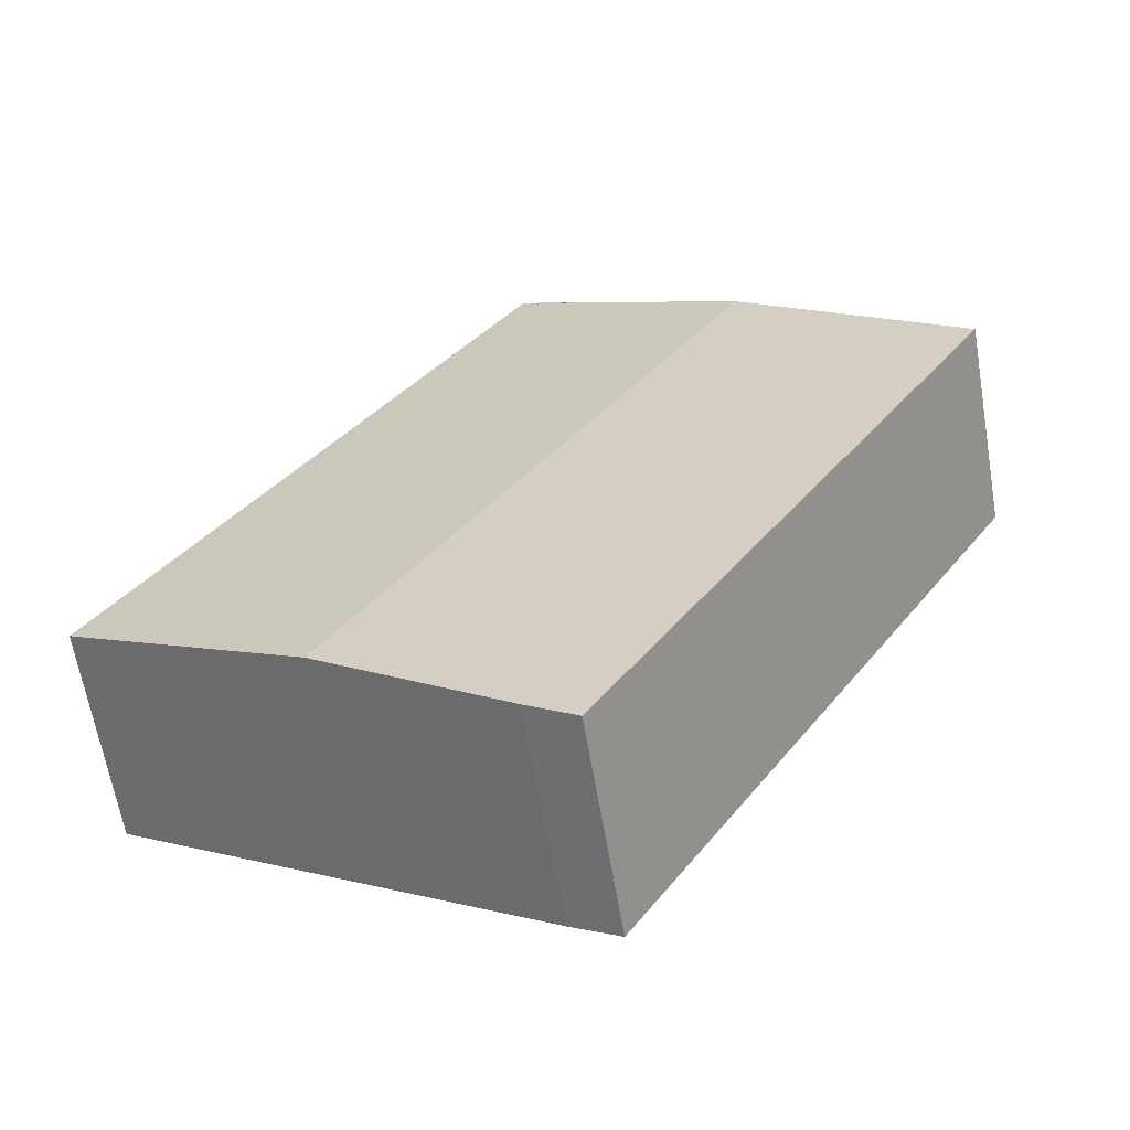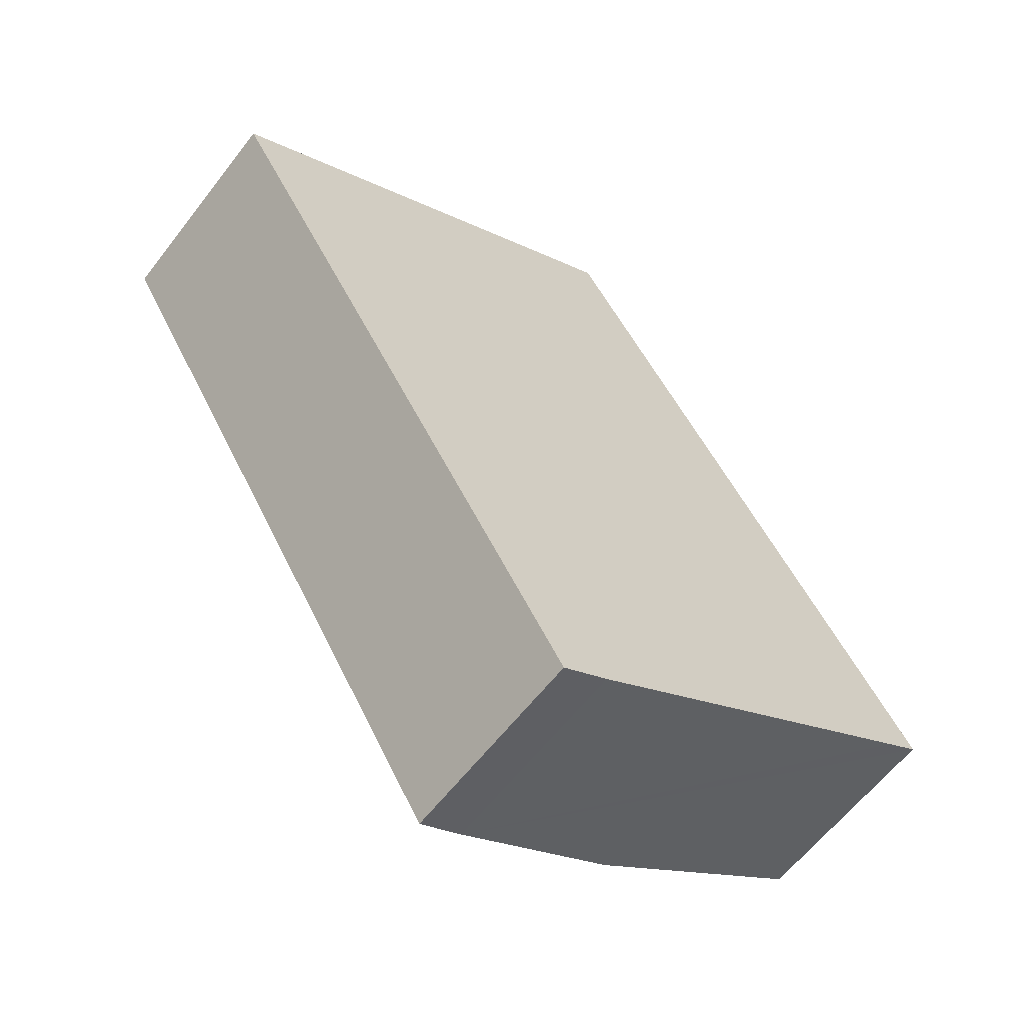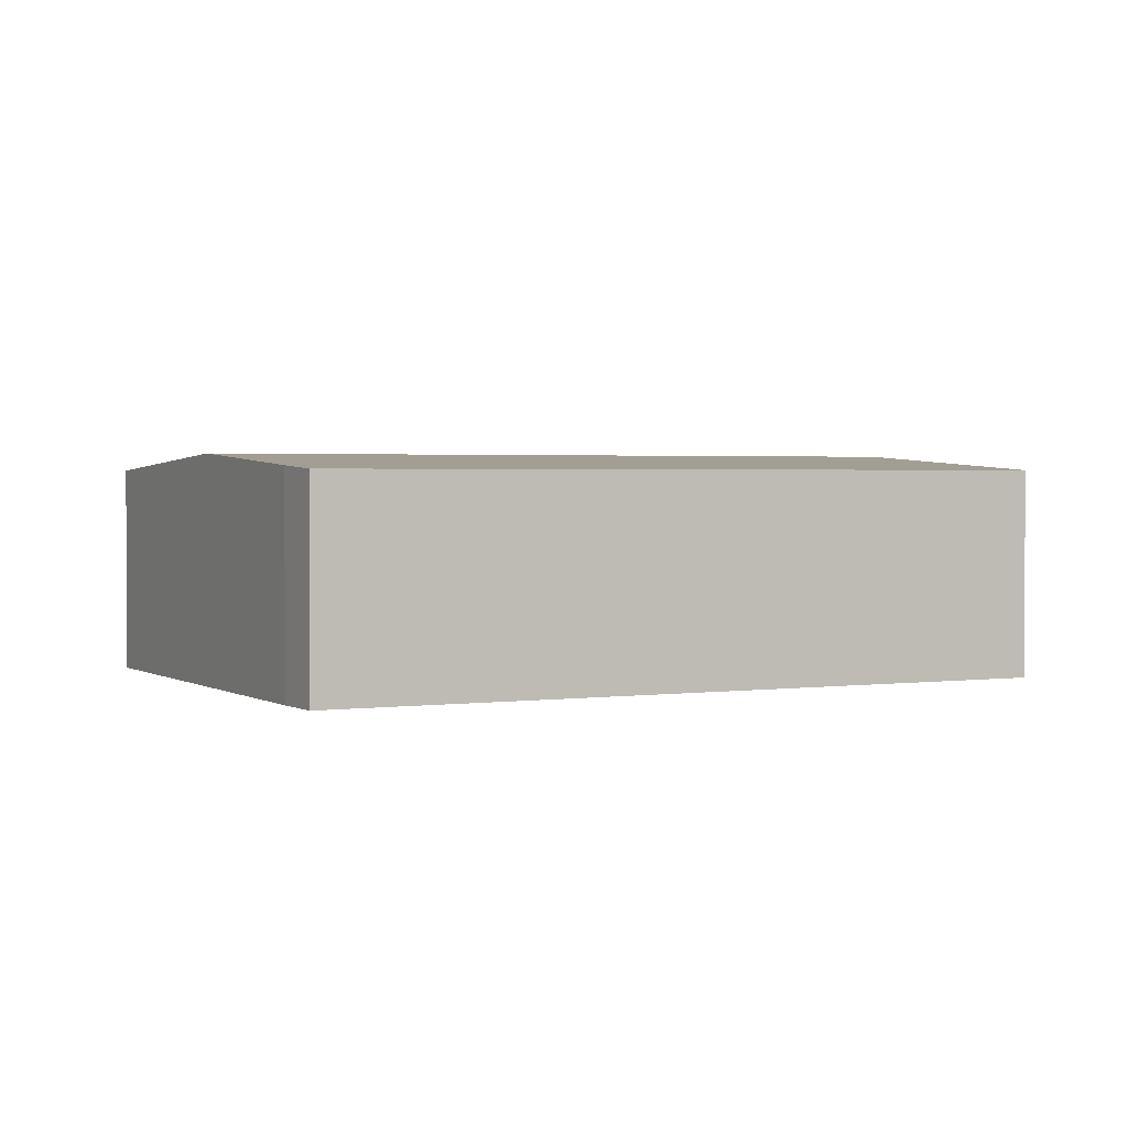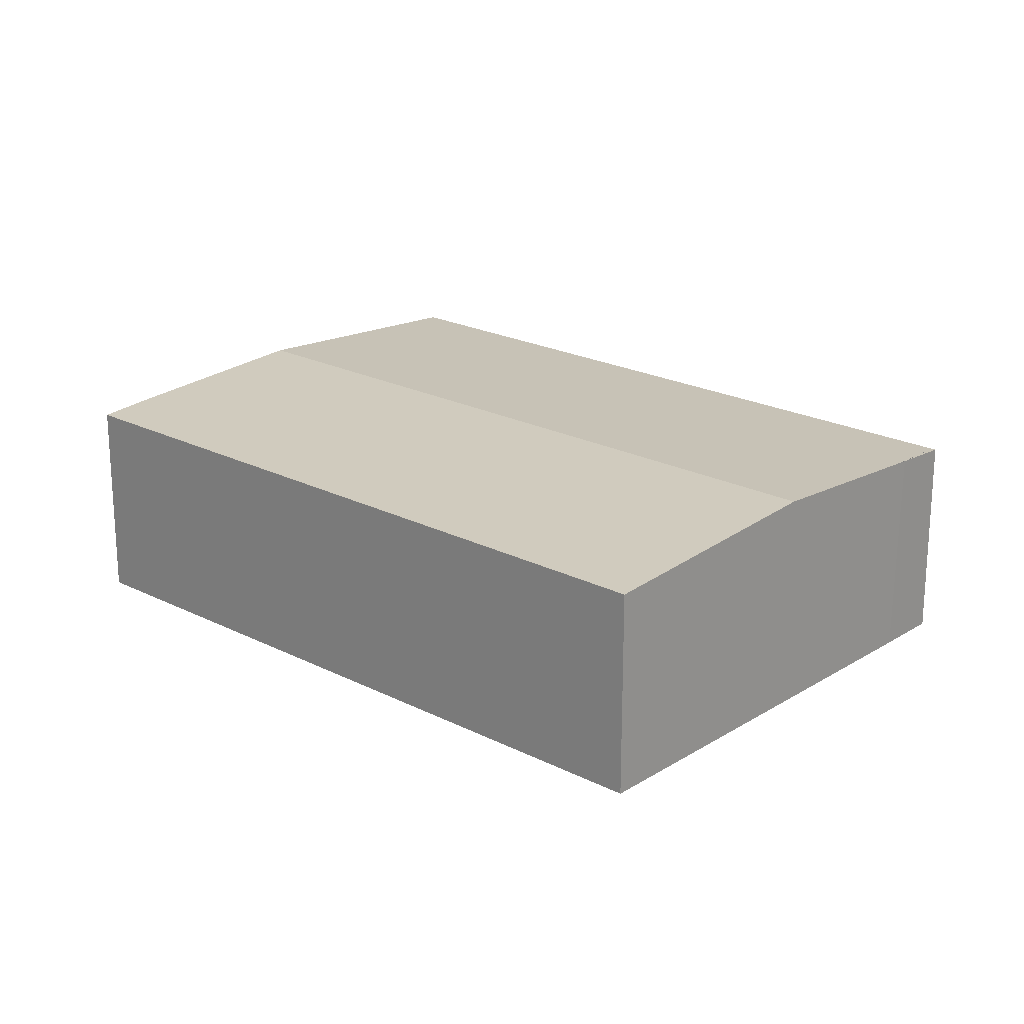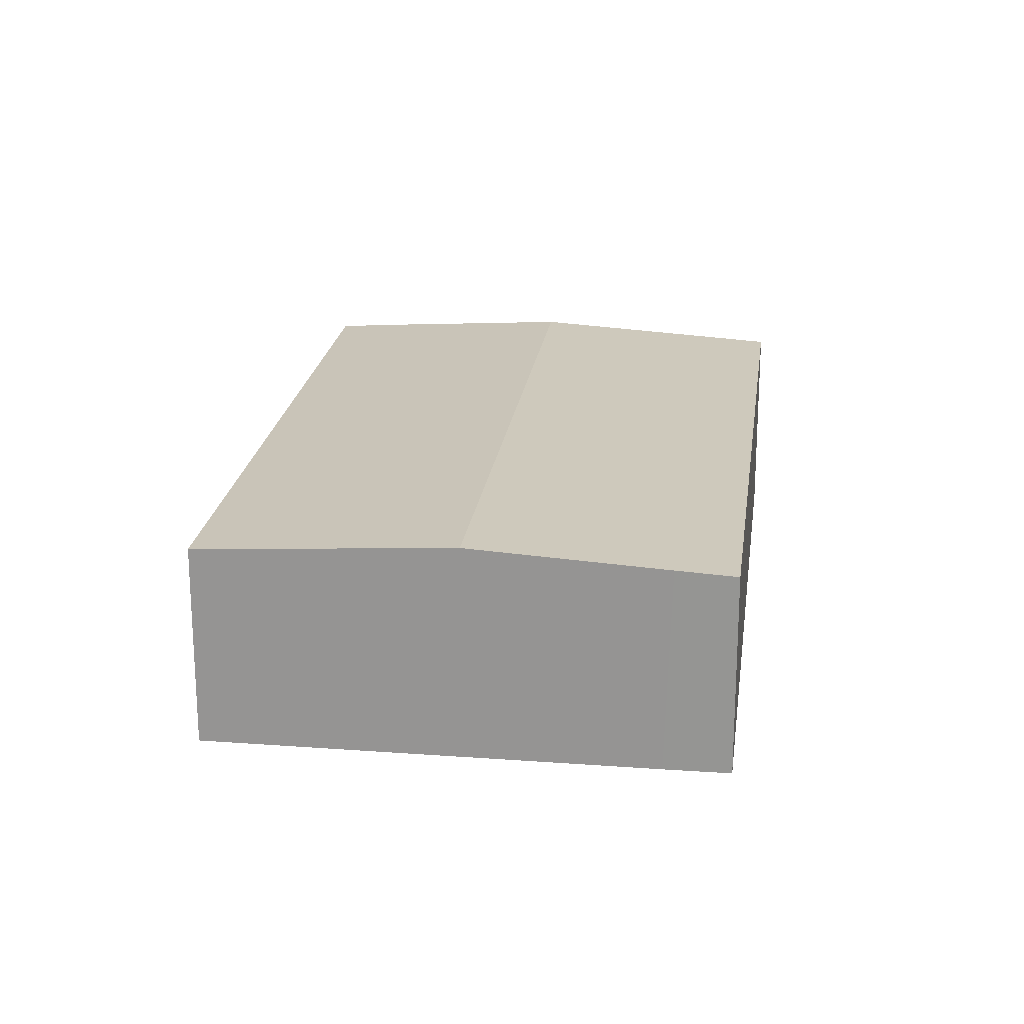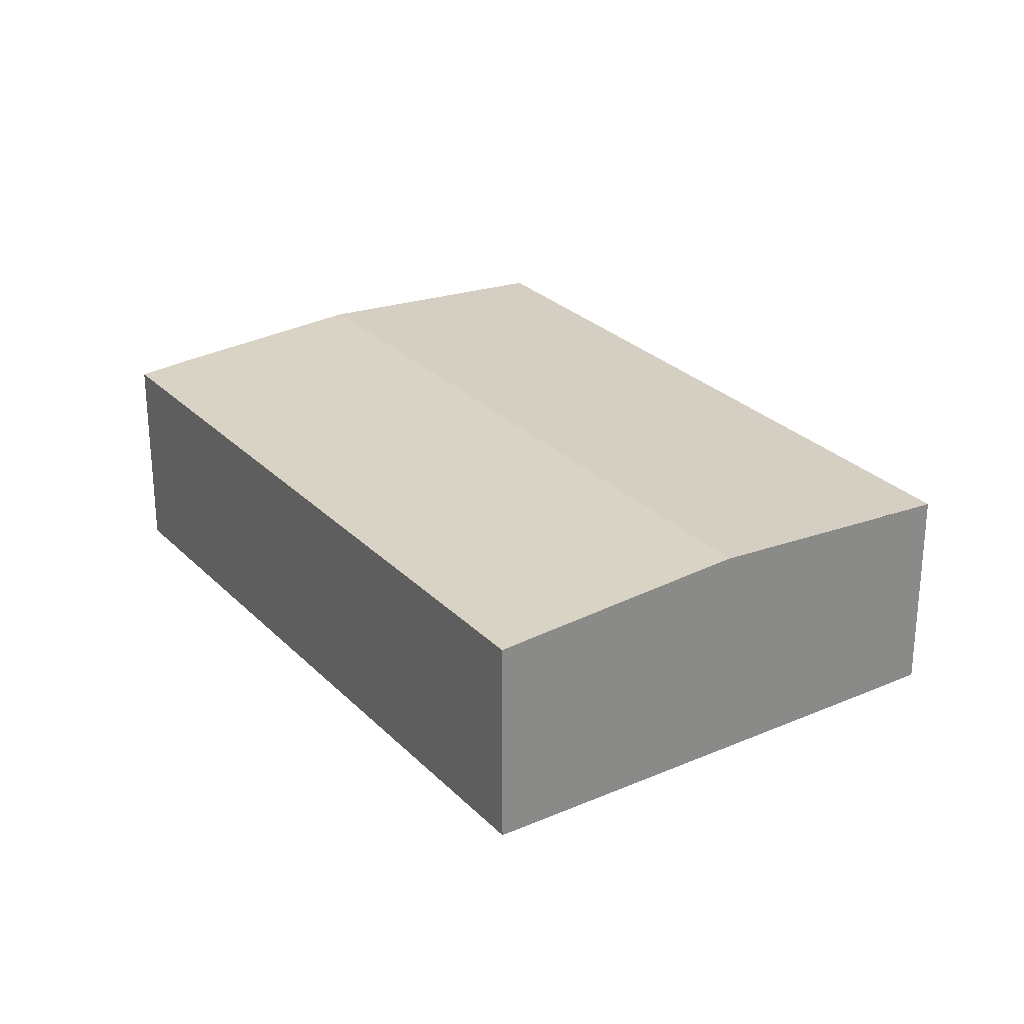
<metadata>
{"format":"obj","ext":"obj","renderer":"f3d","projection":"perspective","resolution":1024,"background":"white","views":[{"elev":-63.7,"azim":-170.3,"up":"+Z"},{"elev":-60.9,"azim":-37.5,"up":"+Z"},{"elev":2.0,"azim":-148.4,"up":"+Y"},{"elev":21.4,"azim":-79.1,"up":"+Y"},{"elev":21.4,"azim":-23.8,"up":"+Y"},{"elev":27.2,"azim":-65.1,"up":"+Y"}]}
</metadata>
<code>
v  16.89 8.018 -23.77
v  8.662 8.49 5.276
v  23.75 8.49 -19.57
v  1.909 8.027 1.164
v  0 7.896 4.835e-16
v  15.06 7.896 -24.8
v  17.25 7.902 10.48
v  17.42 7.896 10.38
v  15.3 8.035 9.32
v  17.33 7.896 10.53
v  32.4 7.895 -14.26
v  15.1 8.048 9.198
v  31.07 7.987 -15.07
v  28.25 8.181 -16.81
v  0 0 0
v  1.909 -7.127e-17 1.164
v  8.662 -3.231e-16 5.276
v  15.1 -5.632e-16 9.198
v  17.33 -6.446e-16 10.53
v  15.3 -5.707e-16 9.32
v  17.25 -6.417e-16 10.48
v  32.4 8.729e-16 -14.26
v  17.42 -6.355e-16 10.38
v  31.07 9.229e-16 -15.07
v  28.25 1.029e-15 -16.81
v  23.75 1.198e-15 -19.57
v  16.89 1.456e-15 -23.77
v  15.06 1.518e-15 -24.8
g defaultobject
f 1 2 3
f 2 1 4
f 4 1 5
f 5 1 6
f 7 8 9
f 8 7 10
f 11 12 8
f 12 11 13
f 12 13 14
f 12 14 2
f 2 14 3
f 15 4 5
f 4 15 2
f 2 15 16
f 2 16 17
f 2 17 12
f 12 17 18
f 12 18 9
f 9 18 7
f 7 18 10
f 10 18 19
f 19 18 20
f 19 20 21
f 19 8 10
f 8 19 11
f 11 19 22
f 22 19 23
f 22 13 11
f 13 22 14
f 14 22 3
f 3 22 1
f 1 22 24
f 1 24 25
f 1 25 26
f 1 26 27
f 27 6 1
f 6 27 28
f 28 5 6
f 5 28 15
f 27 15 28
f 15 27 26
f 15 26 25
f 15 25 24
f 15 24 22
f 15 22 23
f 15 23 16
f 16 23 17
f 17 23 18
f 18 23 20
f 20 23 21
f 21 23 19

</code>
